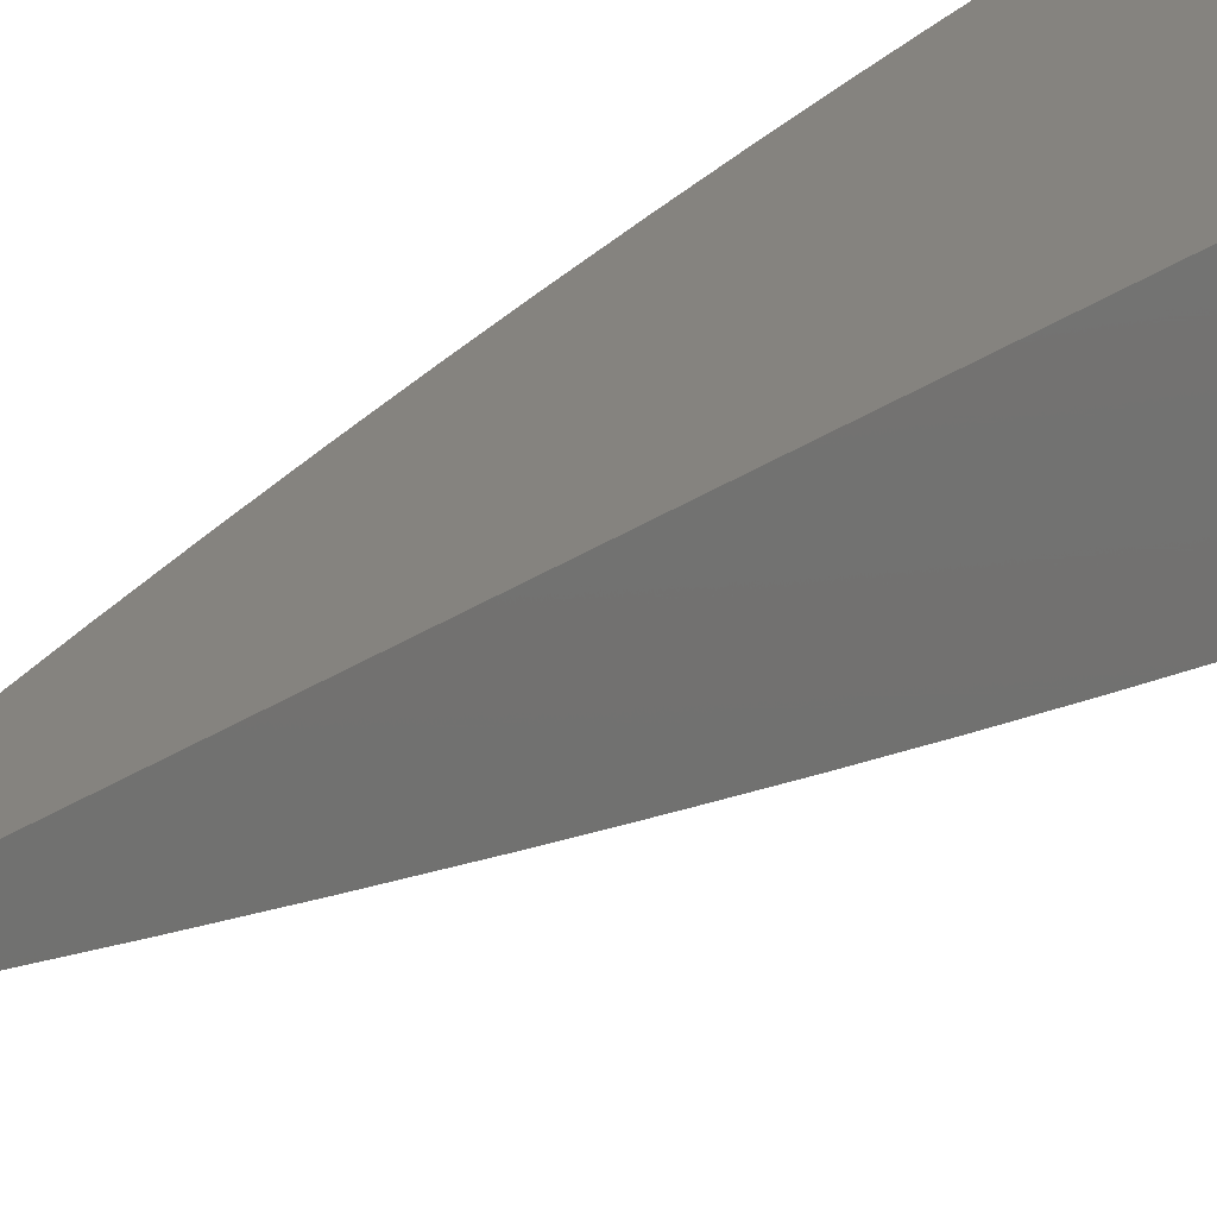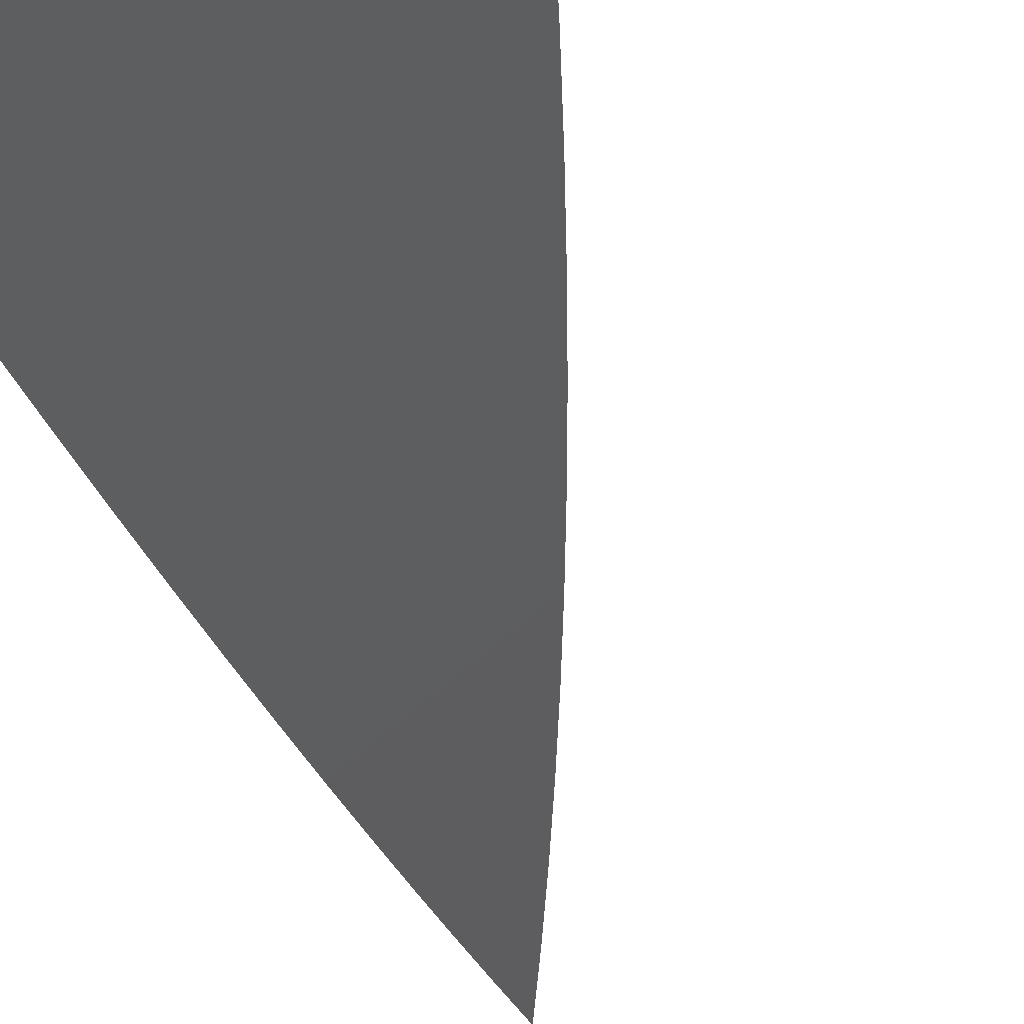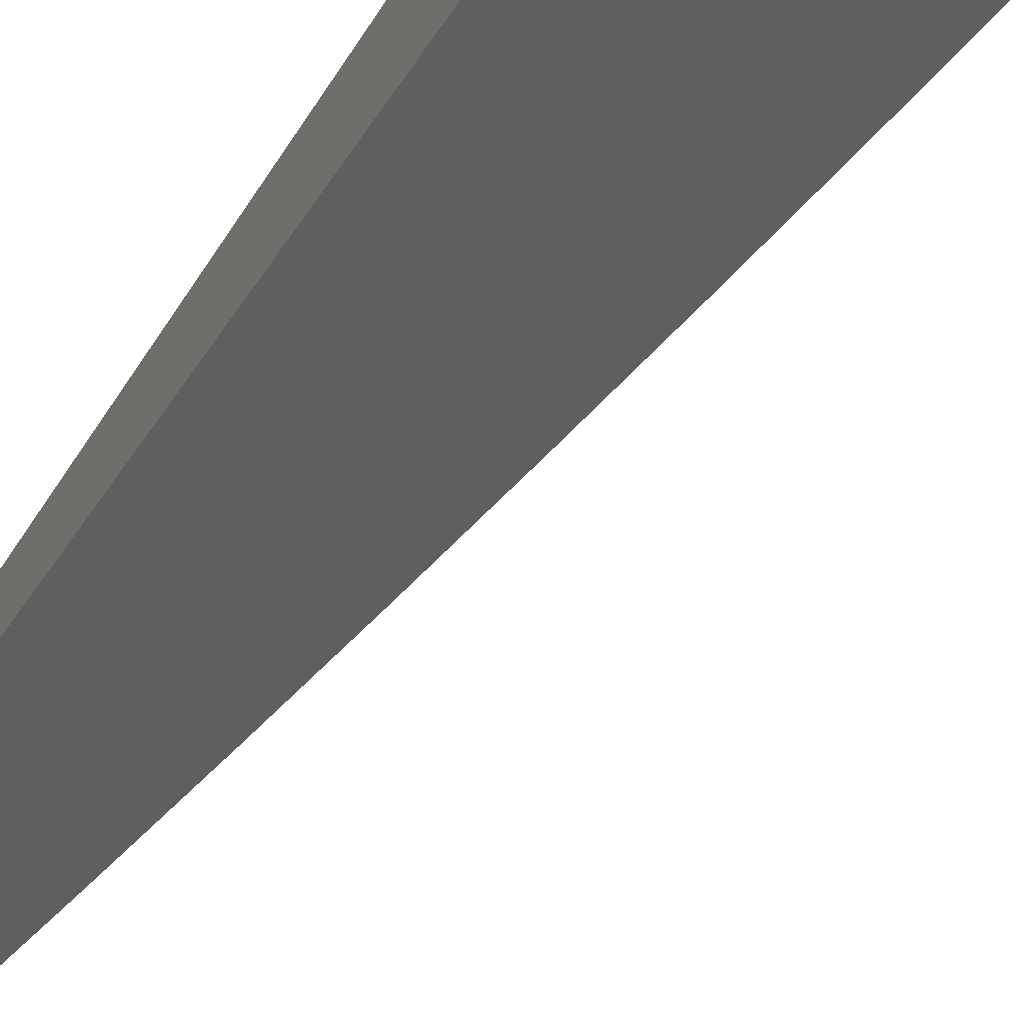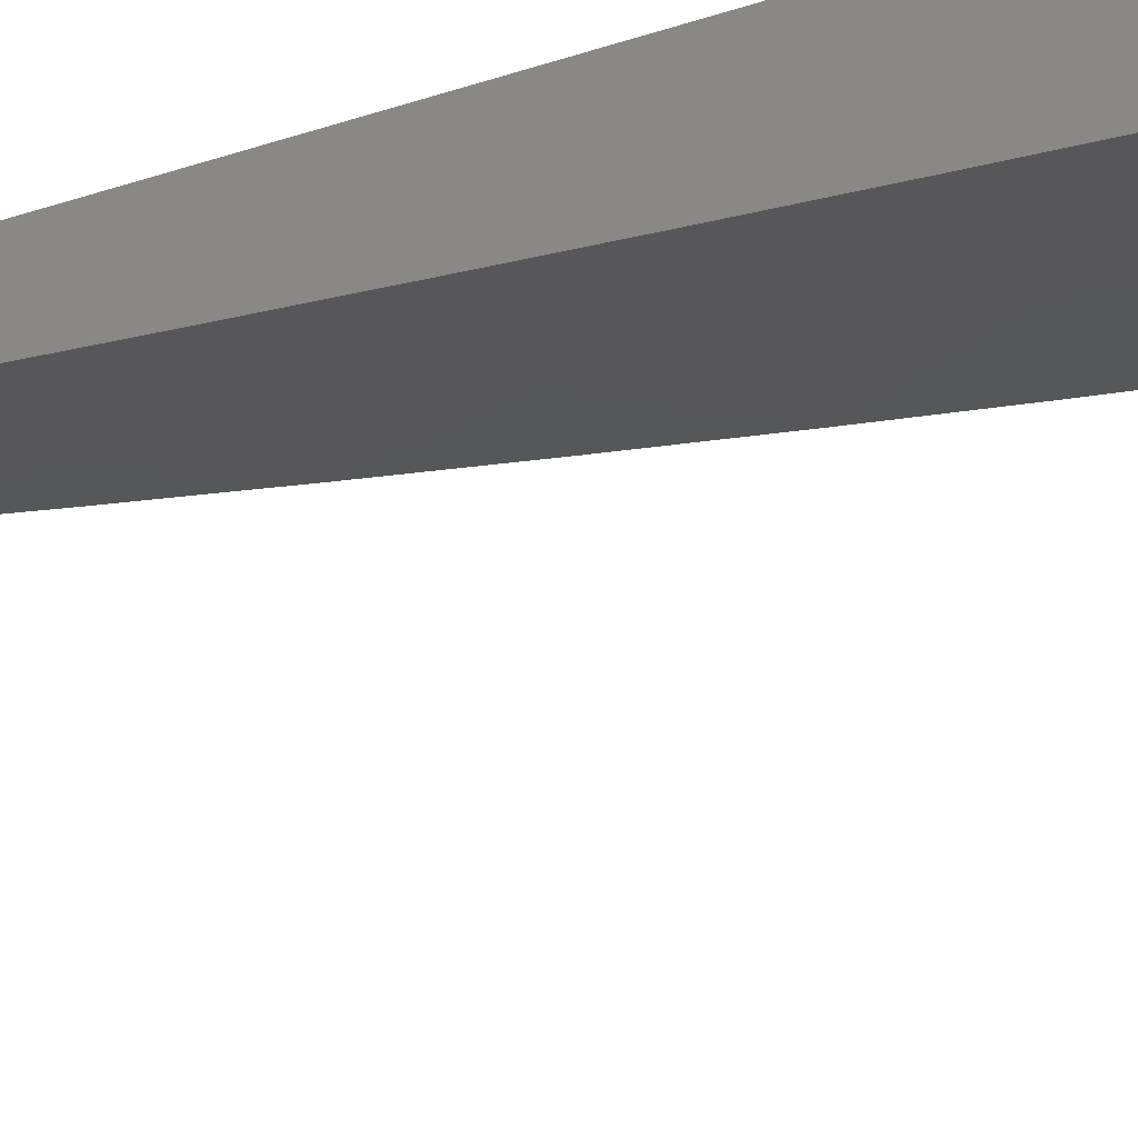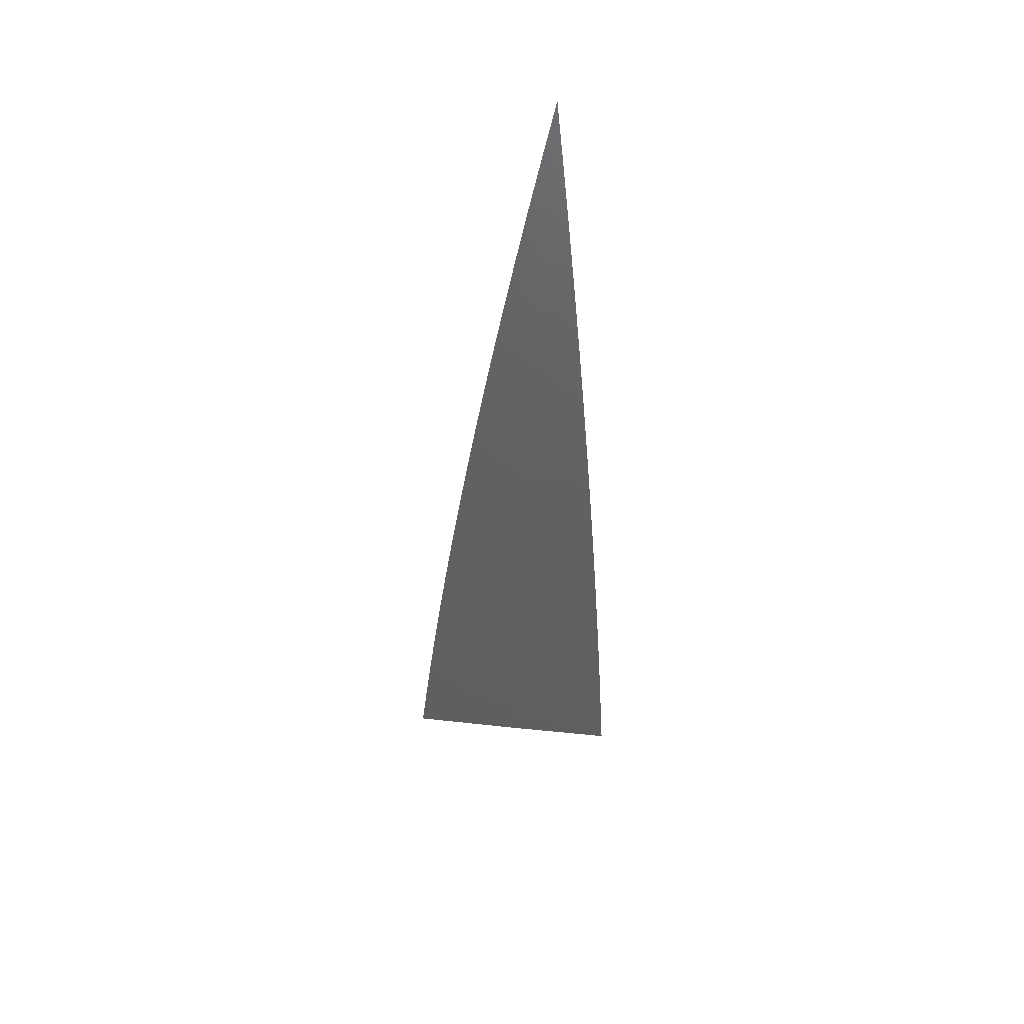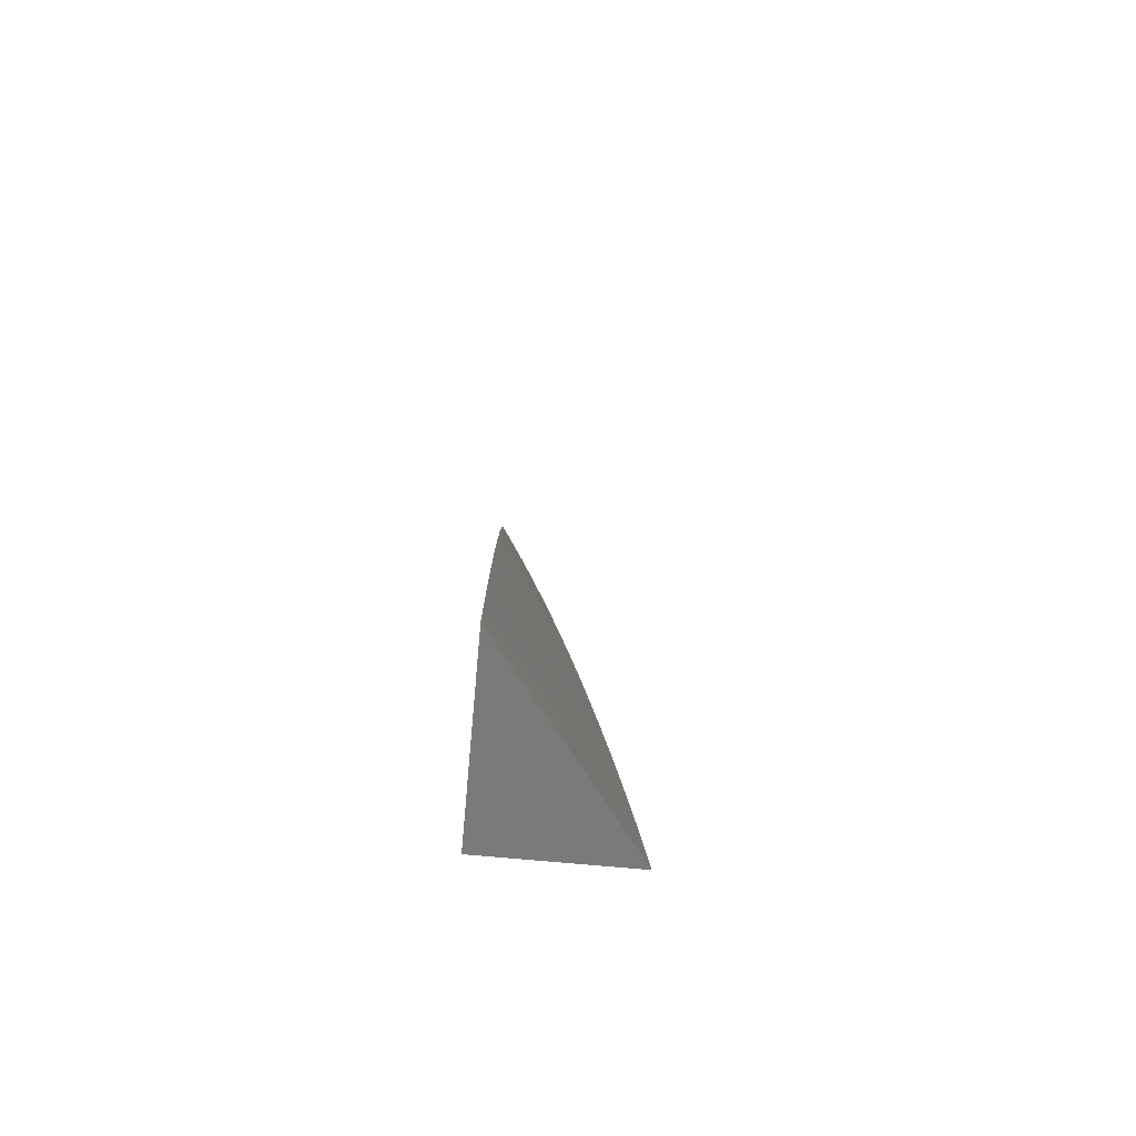
<metadata>
{"format":"stl","ext":"stl","renderer":"f3d","projection":"perspective","resolution":1024,"background":"white","views":[{"elev":18.7,"azim":32.6,"up":"+Y"},{"elev":-28.2,"azim":-168.3,"up":"+Y"},{"elev":-68.9,"azim":146.7,"up":"+Y"},{"elev":-56.6,"azim":108.3,"up":"+Y"},{"elev":54.1,"azim":-31.6,"up":"+Z"},{"elev":-73.8,"azim":-95.2,"up":"+Z"}]}
</metadata>
<code>
# stl→obj: 47 verts, 90 faces
v -7.166 -9 1.057
v -7.174 -9 1
v -7.086 -9.066 1.028
v -7.087 -9.068 1
v -7 -9.136 1
v -7 -9.13 1.057
v -7.084 -9.065 1.056
v -7.083 -9.063 1.084
v -7.158 -9 1.114
v -7.081 -9.061 1.112
v -7.08 -9.059 1.14
v -7 -9.123 1.113
v -7 -9.117 1.17
v -7.078 -9.057 1.168
v -7 -9.11 1.226
v -7.075 -9.052 1.224
v -7.071 -9.048 1.28
v -7.14 -9 1.227
v -7.131 -9 1.284
v -7.067 -9.043 1.336
v -7.121 -9 1.34
v -7.111 -9 1.397
v -7.059 -9.033 1.448
v -7.1 -9 1.453
v -7.089 -9 1.509
v -7.051 -9.022 1.561
v -7.078 -9 1.565
v -7.066 -9 1.621
v -7 -9.051 1.621
v -7.042 -9.01 1.674
v -7 -9.042 1.677
v -7 -9.032 1.733
v -7 -9.102 1.283
v -7 -9.095 1.339
v -7 -9.087 1.396
v -7 -9.078 1.452
v -7 -9.07 1.508
v -7 -9.061 1.564
v -7.041 -9 1.733
v -7 -9.022 1.789
v -7.028 -9 1.789
v -7 -9.011 1.845
v -7.014 -9 1.845
v -7 -9 1.9
v -7.053 -9 1.677
v -7.149 -9 1.17
v -7 -9 1
f 1 2 3
f 3 2 4
f 3 4 5
f 5 6 3
f 3 6 7
f 3 7 1
f 1 7 8
f 1 8 9
f 9 8 10
f 9 10 11
f 11 10 12
f 11 12 13
f 7 6 8
f 8 6 12
f 8 12 10
f 11 13 14
f 14 13 15
f 14 15 16
f 16 15 17
f 16 17 18
f 18 17 19
f 19 17 20
f 19 20 21
f 21 20 22
f 22 20 23
f 22 23 24
f 24 23 25
f 25 23 26
f 25 26 27
f 27 26 28
f 28 26 29
f 28 29 30
f 30 29 31
f 30 31 32
f 15 33 17
f 17 33 20
f 33 34 20
f 20 34 35
f 20 35 23
f 23 35 36
f 23 36 37
f 23 37 26
f 26 37 38
f 26 38 29
f 30 32 39
f 39 32 40
f 39 40 41
f 41 40 42
f 41 42 43
f 43 42 44
f 39 45 30
f 30 45 28
f 18 46 16
f 16 46 14
f 14 46 11
f 11 46 9
f 44 42 47
f 47 42 40
f 47 40 32
f 32 31 47
f 47 31 29
f 47 29 38
f 38 37 47
f 47 37 36
f 47 36 35
f 35 34 47
f 47 34 33
f 47 33 15
f 15 13 47
f 47 13 12
f 47 12 6
f 6 5 47
f 5 4 47
f 47 4 2
f 2 1 47
f 47 1 9
f 47 9 46
f 46 18 47
f 47 18 19
f 47 19 21
f 21 22 47
f 47 22 24
f 47 24 25
f 25 27 47
f 47 27 28
f 47 28 45
f 45 39 47
f 47 39 41
f 47 41 43
f 43 44 47

</code>
